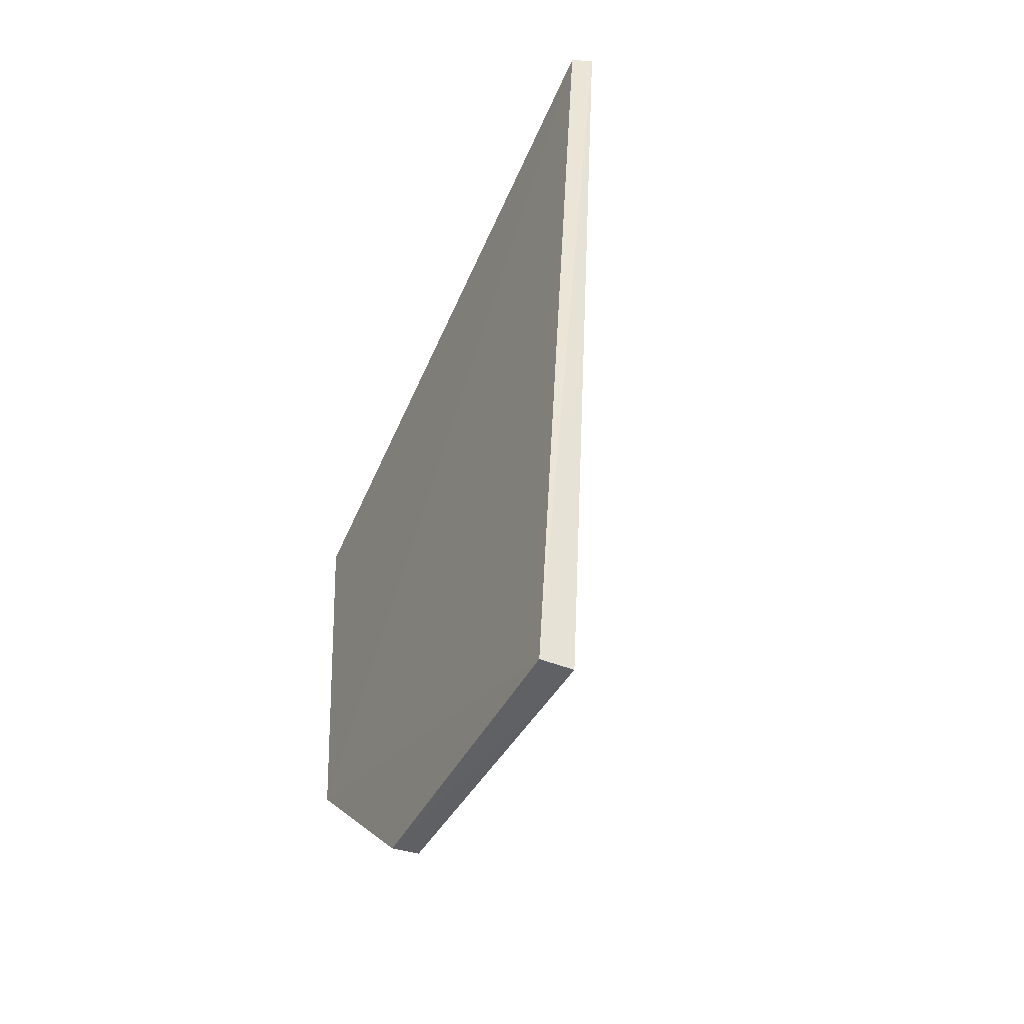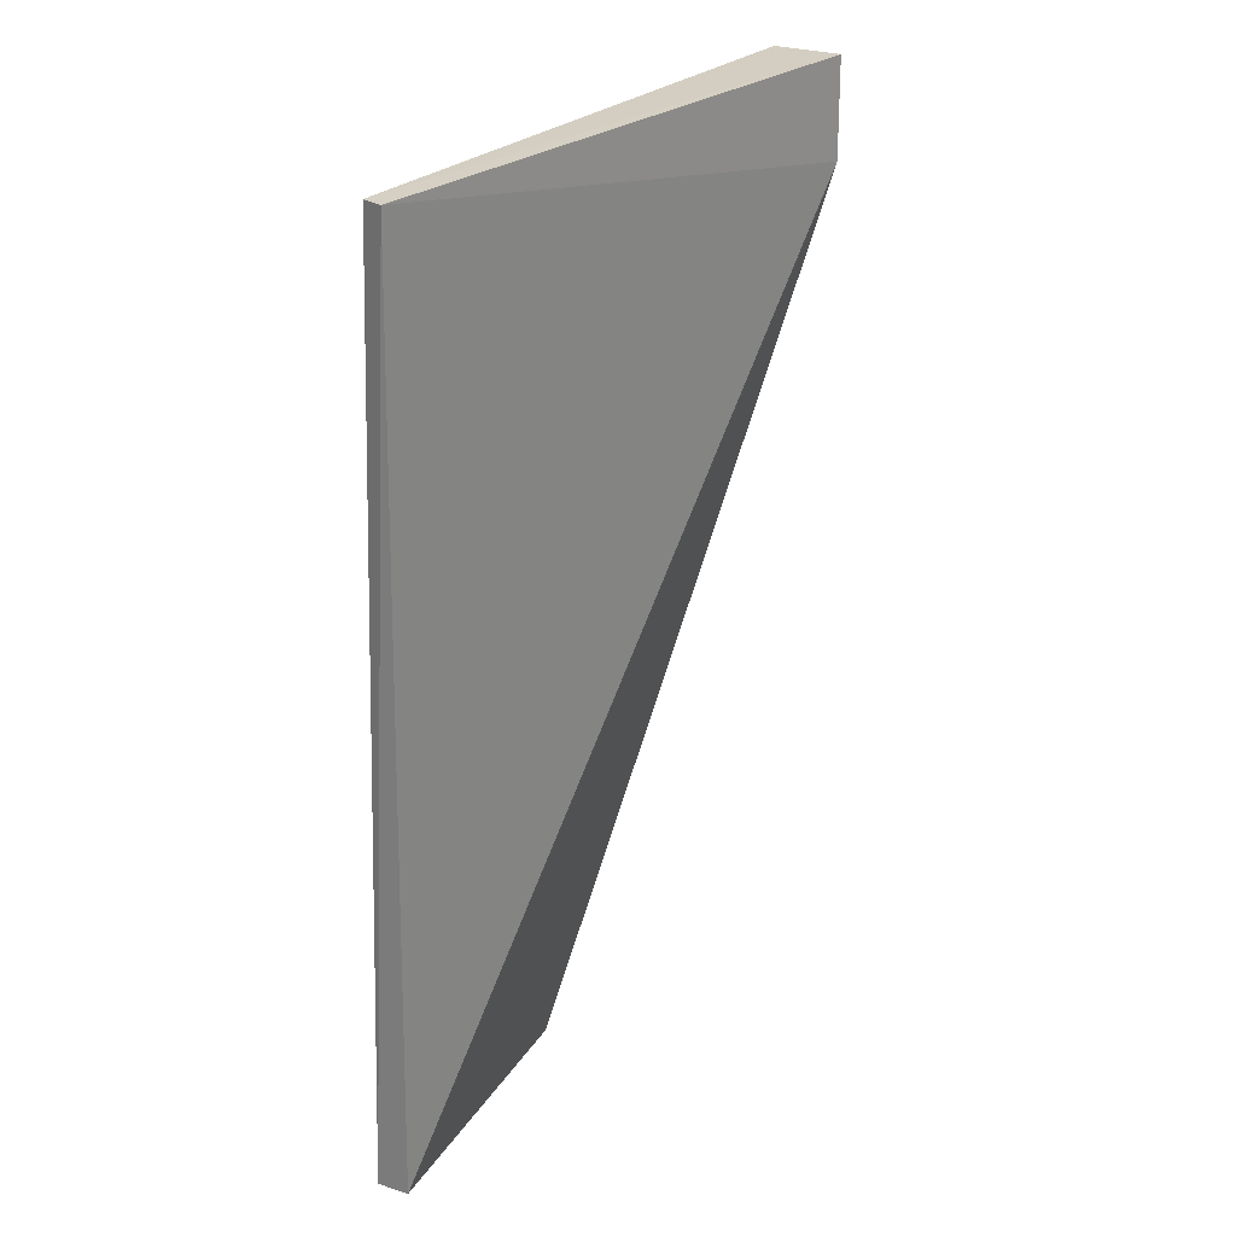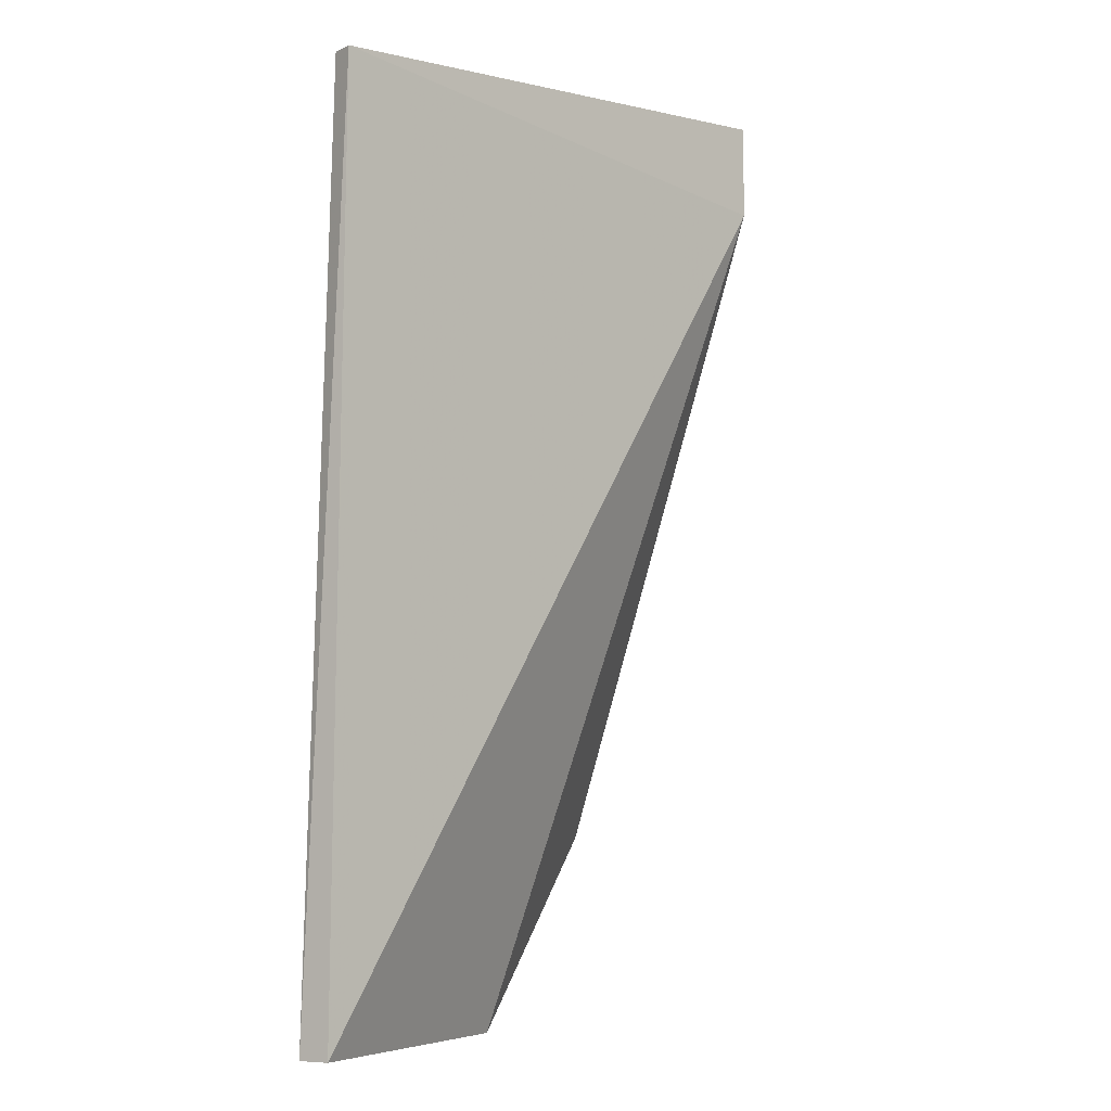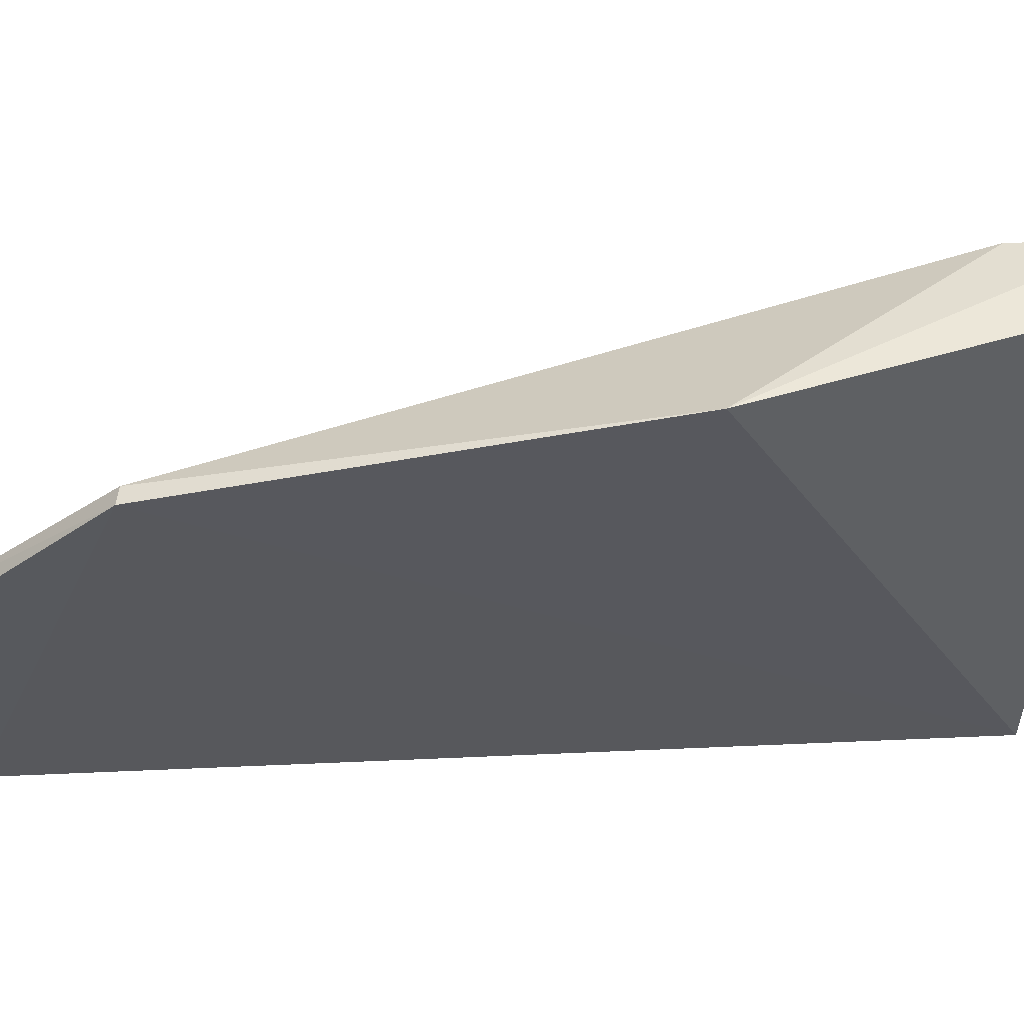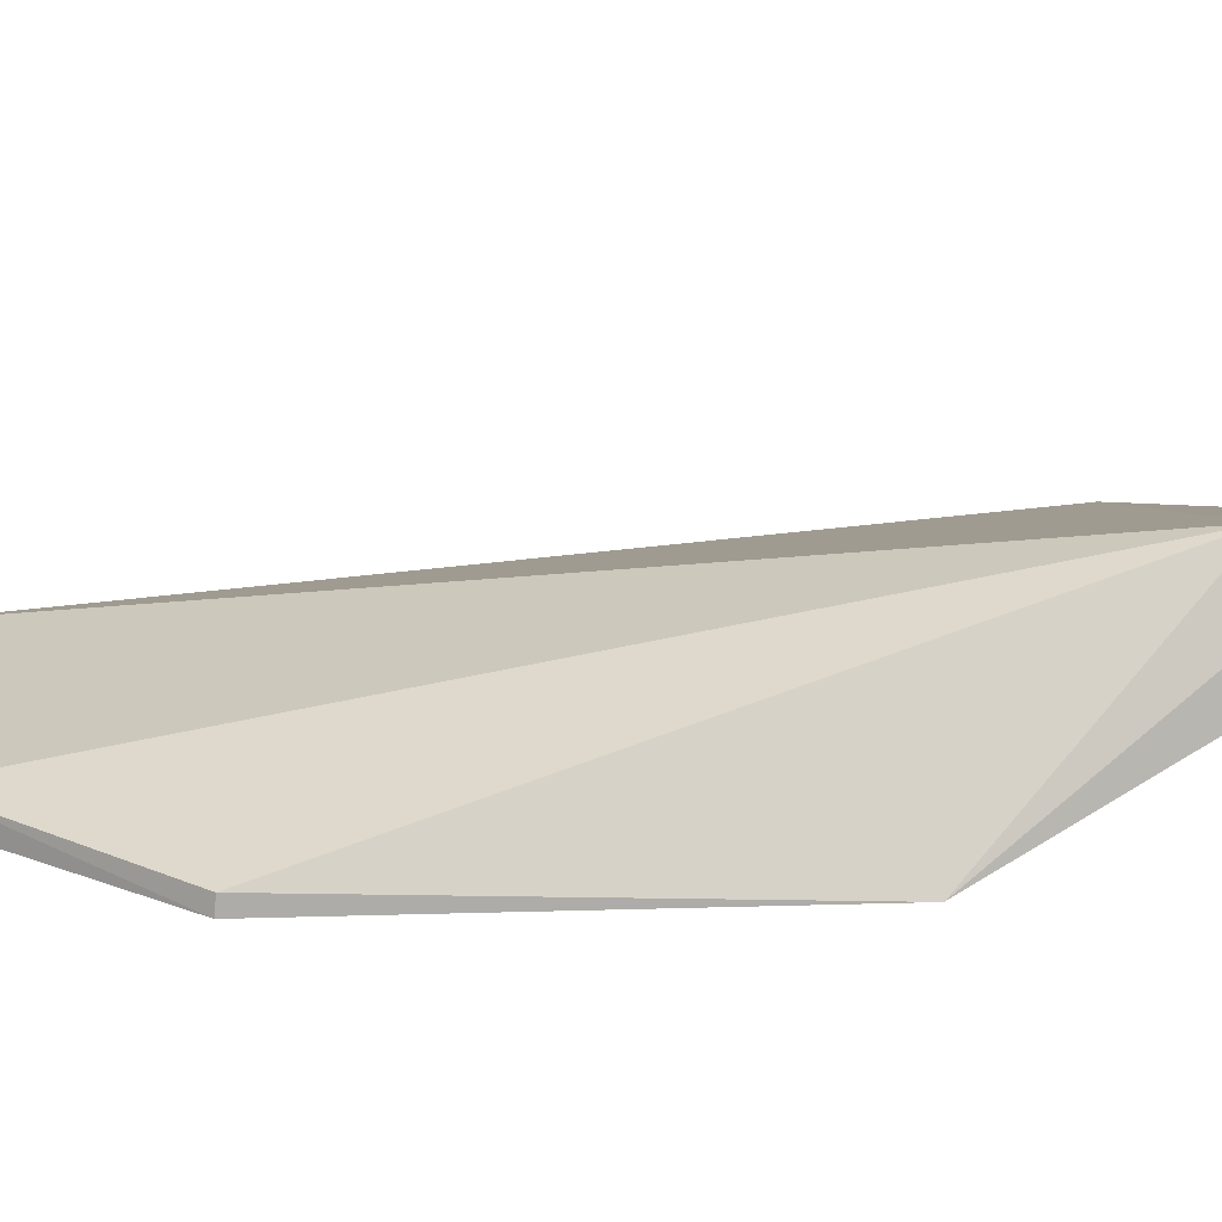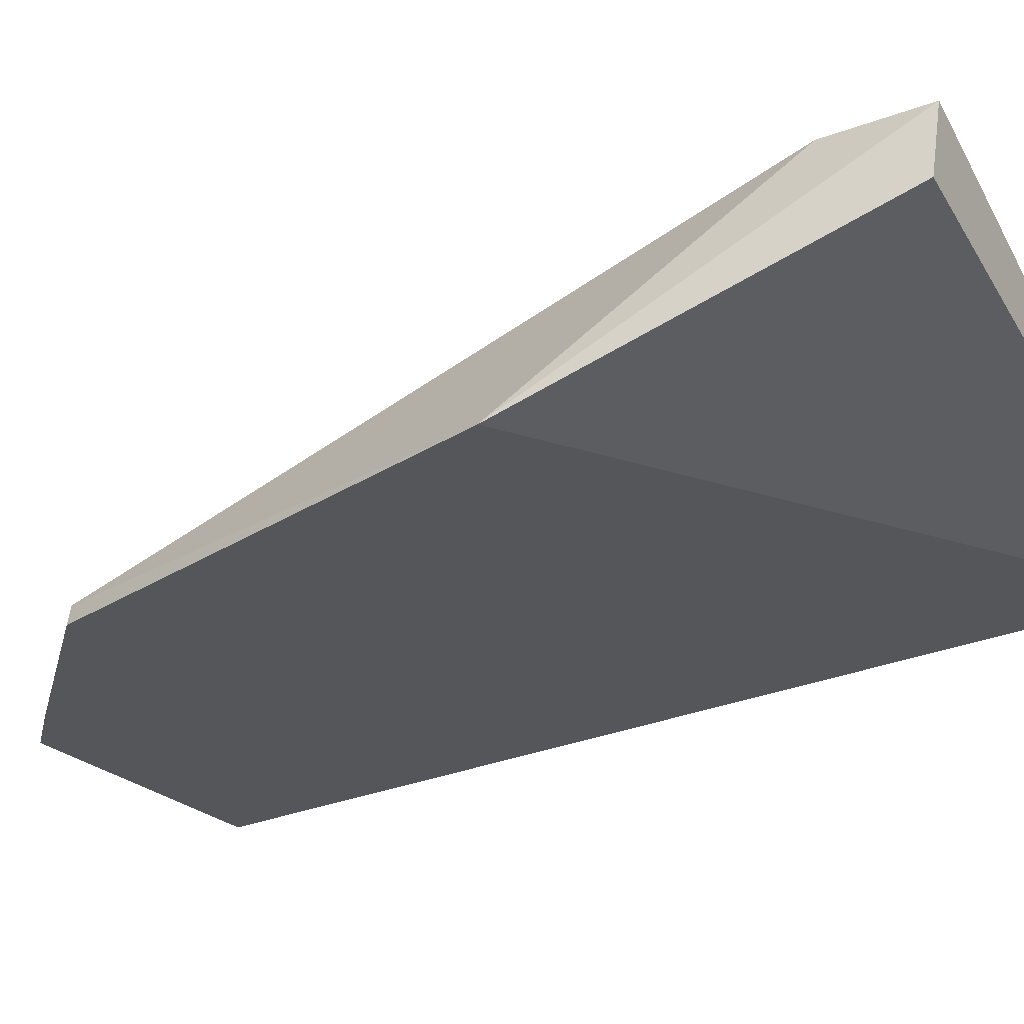
<metadata>
{"format":"obj","ext":"obj","renderer":"f3d","projection":"perspective","resolution":1024,"background":"white","views":[{"elev":-46.1,"azim":-116.4,"up":"+Y"},{"elev":24.4,"azim":-63.7,"up":"+Y"},{"elev":-6.3,"azim":-60.0,"up":"+Y"},{"elev":-30.1,"azim":91.1,"up":"+Z"},{"elev":20.6,"azim":80.2,"up":"+Z"},{"elev":-25.1,"azim":121.7,"up":"+Z"}]}
</metadata>
<code>
v 0.07983 0.0751 0.01276
v 0.08463 0.05786 0.001771
v 0.08072 0.07499 0.008987
v 0.05287 0.07339 0.003058
v 0.0539 0.02378 0.002513
v 0.07952 0.03408 0.00165
v 0.0524 0.07339 0.004185
v 0.07984 0.06999 0.01276
v 0.05394 0.02377 0.0007871
v 0.06928 0.0238 0.001946
v 0.07962 0.03398 0.0007259
v 0.06939 0.02374 0.0005859
f 1 2 3
f 1 3 4
f 3 2 4
f 7 1 4
f 8 6 2
f 8 2 1
f 8 7 5
f 8 1 7
f 9 7 4
f 9 5 7
f 10 8 5
f 10 6 8
f 11 9 4
f 11 4 2
f 11 2 6
f 11 6 10
f 12 10 5
f 12 5 9
f 12 11 10
f 12 9 11

</code>
